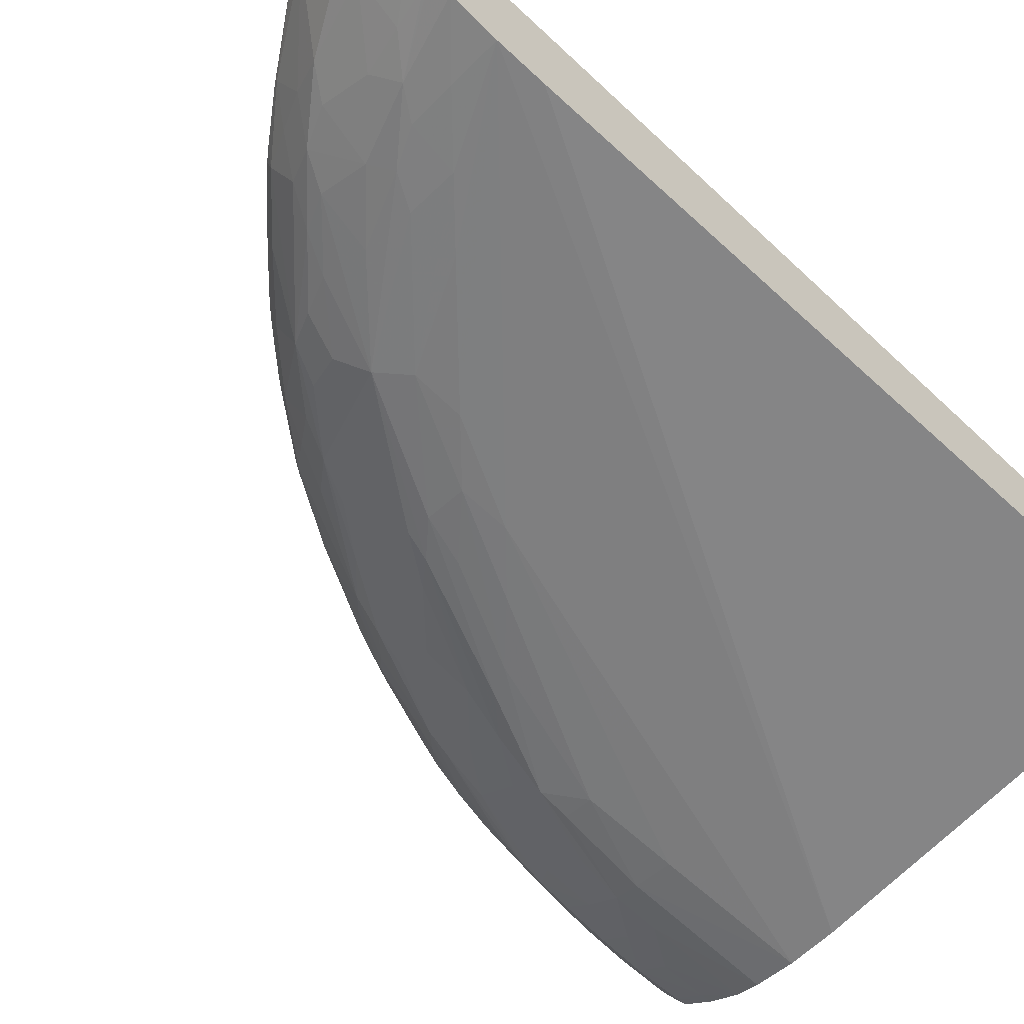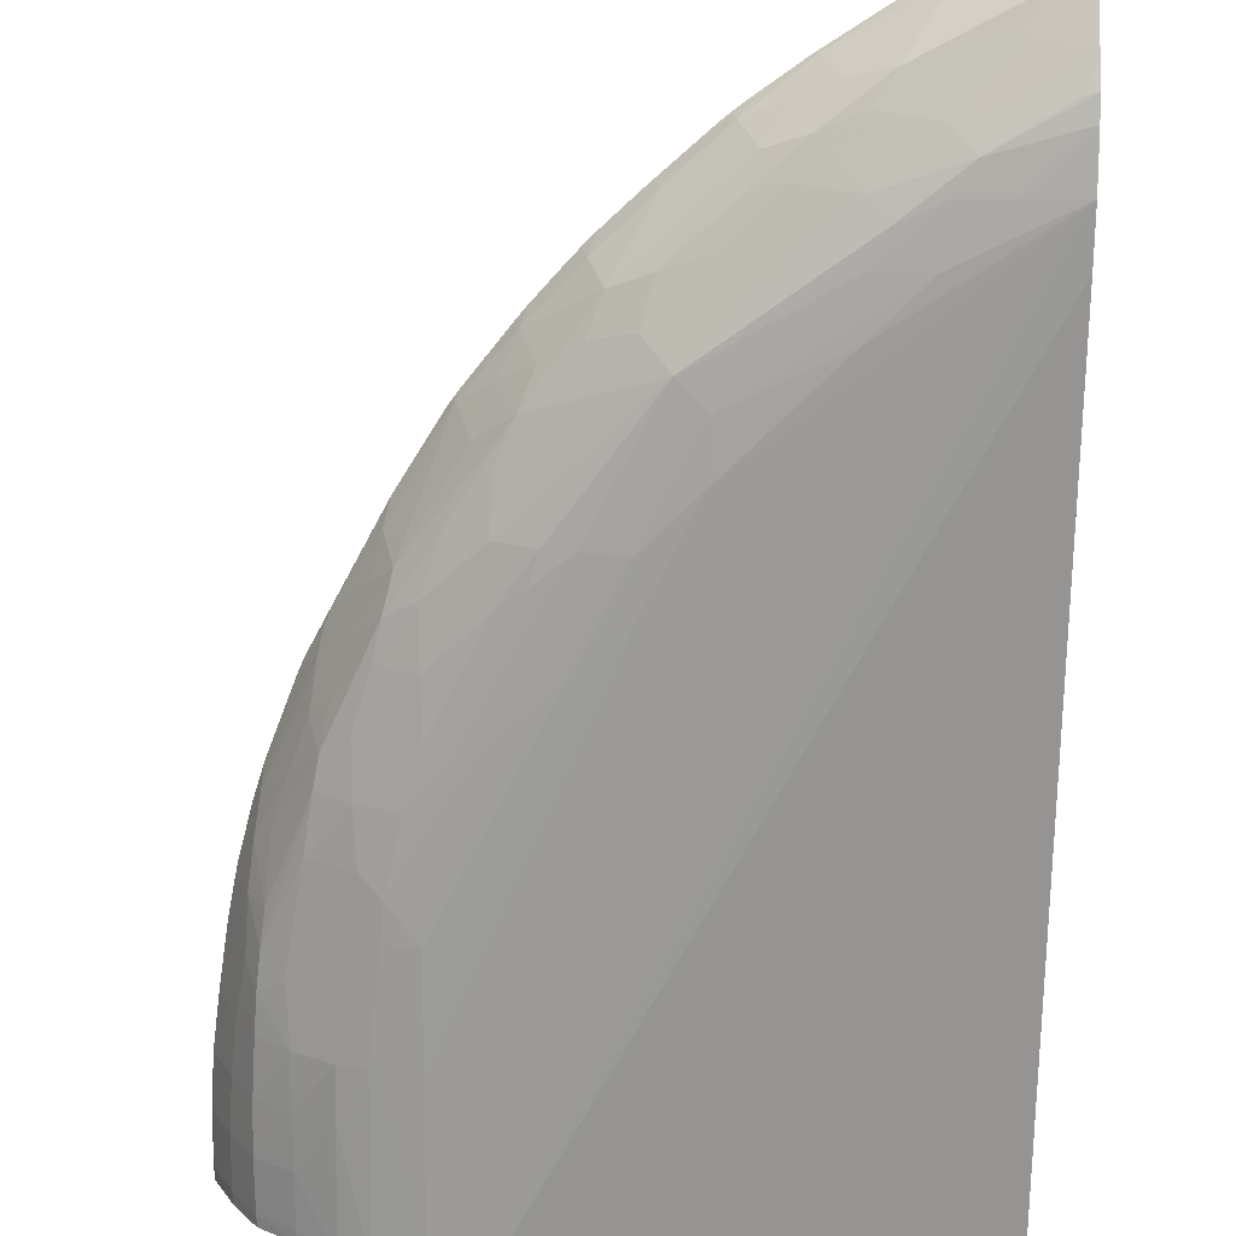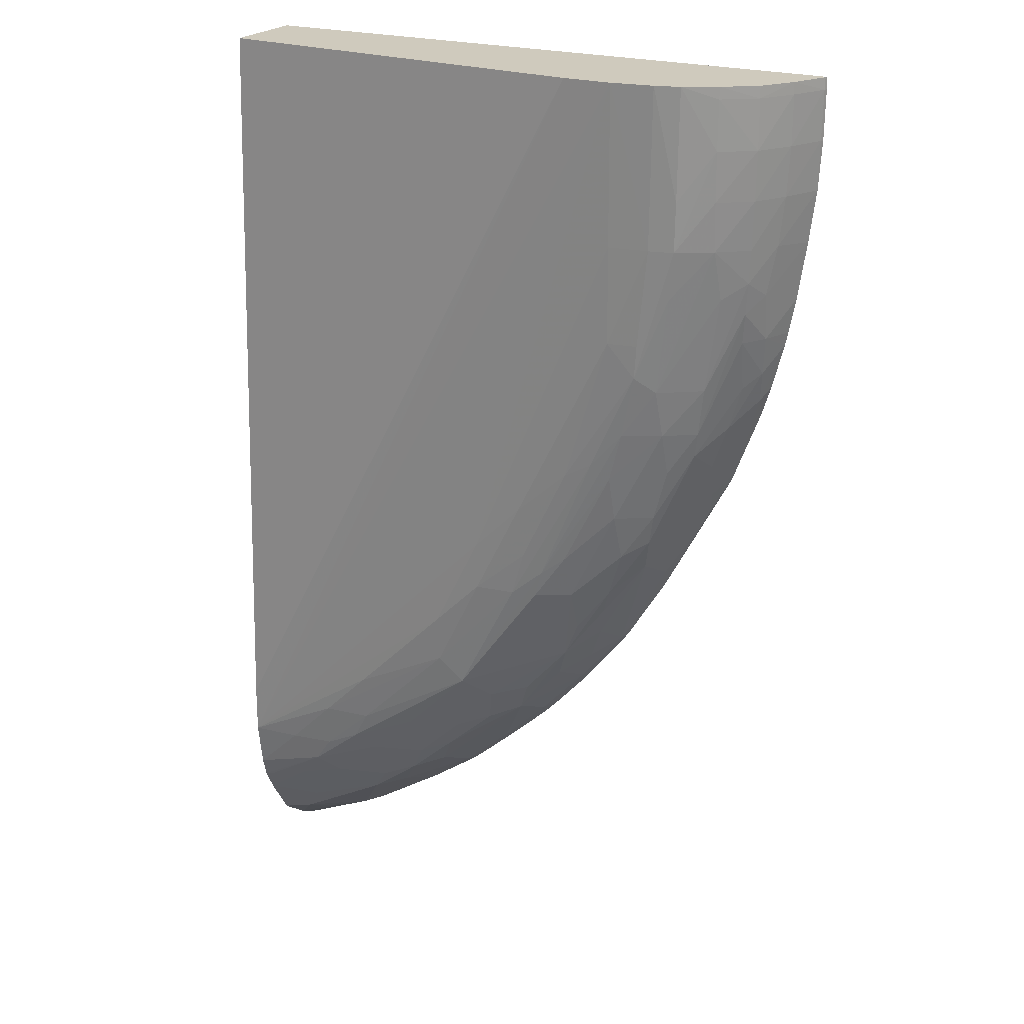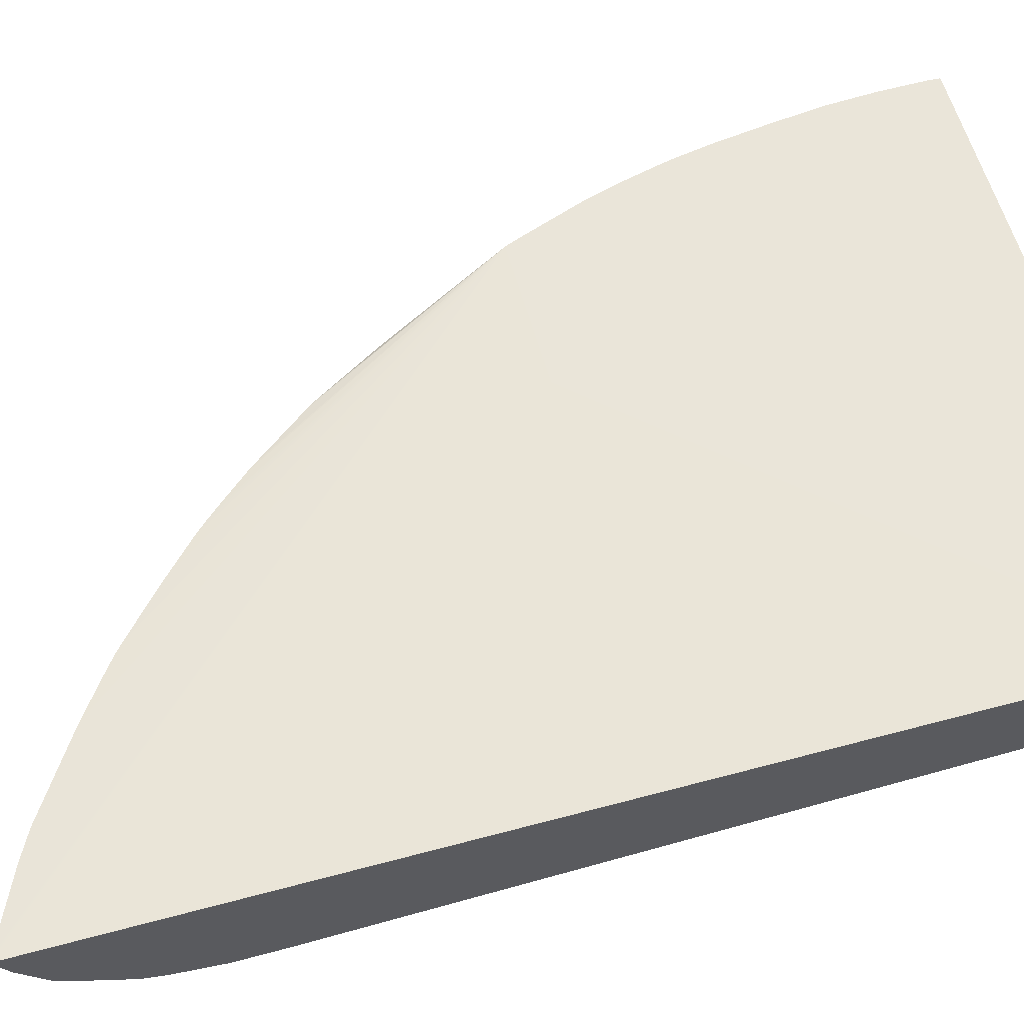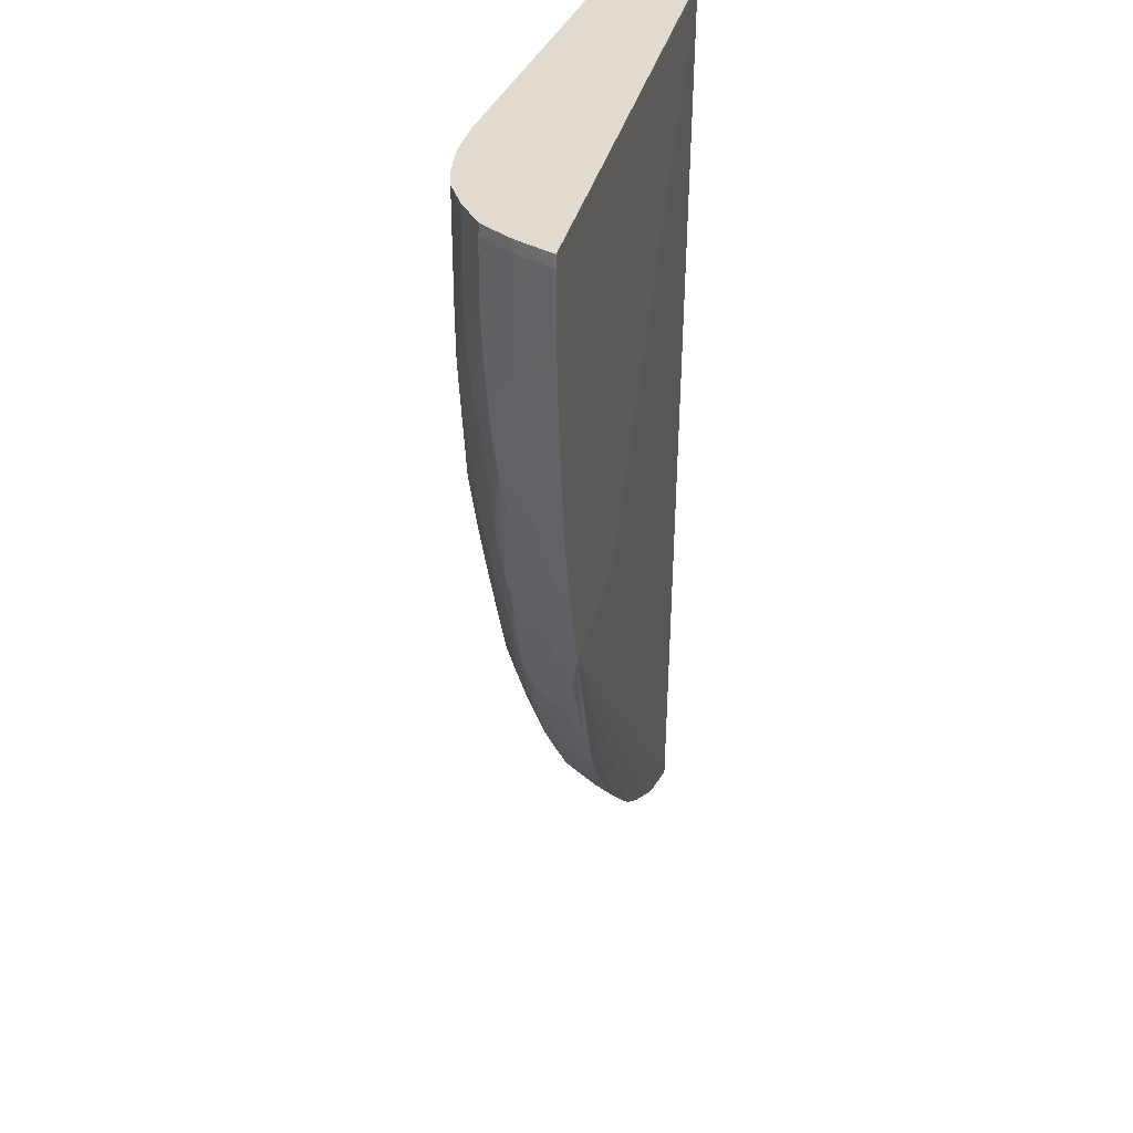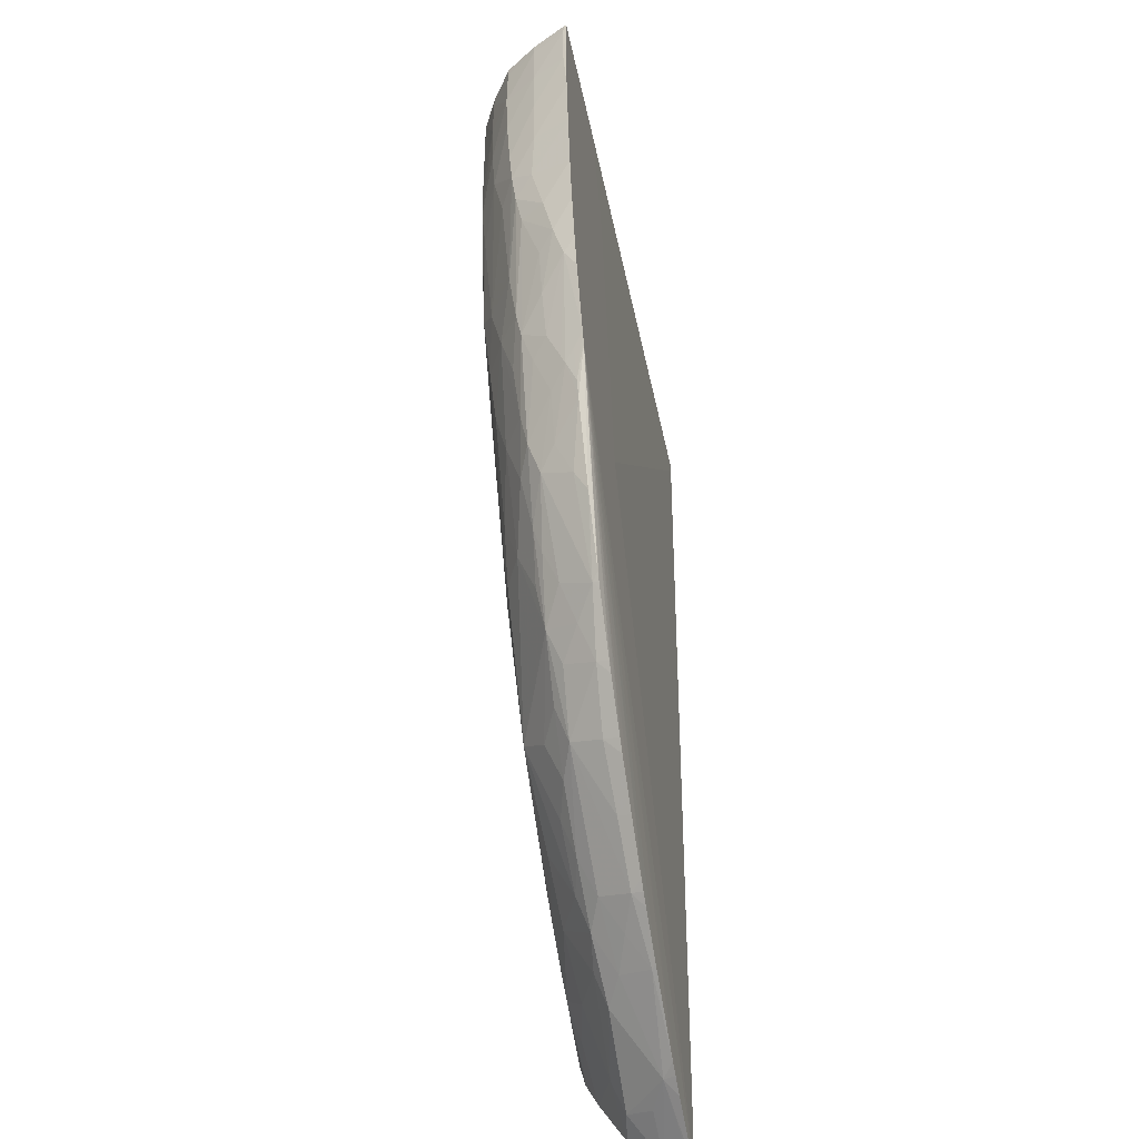
<metadata>
{"format":"obj","ext":"obj","renderer":"f3d","projection":"perspective","resolution":1024,"background":"white","views":[{"elev":-59.8,"azim":45.8,"up":"+Z"},{"elev":-69.3,"azim":-0.4,"up":"+Z"},{"elev":22.8,"azim":-152.0,"up":"+Y"},{"elev":58.4,"azim":74.7,"up":"+Z"},{"elev":33.5,"azim":-77.3,"up":"+Y"},{"elev":-46.4,"azim":-78.1,"up":"+Y"}]}
</metadata>
<code>
v -0.04097 -0.01011 -0.03774
v -0.04248 -0.005614 -0.03737
v -0.0416 -0.006243 -0.03795
v -0.04144 -0.004261 -0.03835
v -0.03936 -0.01013 -0.03879
v -0.03988 -0.006212 -0.03903
v -0.03862 -0.009492 -0.0393
v -0.0401 -0.004261 -0.03915
v -0.04144 -0.002312 -0.03847
v -0.04267 -0.002312 -0.03757
v -0.04272 -0.0003631 -0.03763
v -0.04354 -0.0003631 -0.03633
v -0.04343 -0.002312 -0.03633
v -0.04257 -0.004261 -0.03747
v -0.04323 -0.004261 -0.03633
v -0.04414 -0.002312 -0.03482
v -0.04421 -0.0003631 -0.03495
v -0.04424 0.001586 -0.03496
v -0.04426 -0.0003631 -0.03482
v -0.04428 0.001586 -0.03482
v -0.04423 0.00205 -0.03491
v -0.04353 0.00205 -0.03633
v -0.04355 0.001586 -0.03633
v -0.0427 0.001586 -0.03761
v -0.04144 0.001586 -0.0385
v -0.04144 -0.0003631 -0.03852
v -0.04018 0.00205 -0.03916
v -0.04144 0.00205 -0.03848
v -0.04268 0.00205 -0.03759
v -0.0392 0.00205 -0.03943
v -0.04013 -0.002312 -0.03917
v -0.03912 -0.004261 -0.03938
v -0.03872 -0.008159 -0.03933
v -0.03754 -0.008159 -0.03952
v -0.03754 -0.004261 -0.03959
v -0.03169 -0.01791 -0.03965
v -0.03754 0.00205 -0.03967
v -0.03559 0.00205 -0.03967
v -0.01997 -0.02963 -0.03967
v -0.02975 -0.02181 -0.03963
v -0.03169 -0.01986 -0.03959
v -0.03364 -0.01596 -0.03958
v -0.03572 -0.01408 -0.03943
v -0.03381 -0.01803 -0.03944
v -0.03328 -0.01986 -0.03938
v -0.02975 -0.02376 -0.03949
v -0.02585 -0.02571 -0.03964
v -0.0239 -0.02765 -0.03961
v -0.02582 -0.02763 -0.03943
v -0.03073 -0.02474 -0.03925
v -0.02515 -0.02884 -0.03933
v -0.02373 -0.02953 -0.03937
v -0.02195 -0.0296 -0.03953
v -0.02298 -0.03061 -0.03926
v -0.01997 -0.03151 -0.0394
v -0.01997 -0.03231 -0.03918
v -0.02038 -0.0322 -0.03915
v -0.02195 -0.03182 -0.03891
v -0.02373 -0.03138 -0.03855
v -0.0219 -0.03352 -0.03789
v -0.02569 -0.03151 -0.03772
v -0.02493 -0.03257 -0.03733
v -0.02121 -0.0346 -0.03743
v -0.01997 -0.0349 -0.03766
v -0.01997 -0.03322 -0.03871
v -0.01997 -0.03645 -0.03522
v -0.01997 -0.03591 -0.03631
v -0.0219 -0.03501 -0.03634
v -0.02332 -0.03471 -0.0357
v -0.01997 -0.03643 -0.03529
v -0.0201 -0.03641 -0.03522
v -0.0228 -0.03514 -0.03522
v -0.04109 -0.015 -0.03482
v -0.03523 -0.015 -0.03482
v -0.03713 -0.002312 -0.03482
v -0.01997 0.001586 -0.03485
v -0.03882 0.00205 -0.03482
v -0.01997 0.00205 -0.03486
v -0.01997 0.00205 -0.03836
v -0.04426 0.00205 -0.03482
v -0.04328 -0.008159 -0.03482
v -0.04231 -0.01177 -0.03482
v -0.04129 -0.01449 -0.03482
v -0.04044 -0.0162 -0.03522
v -0.04093 -0.015 -0.03522
v -0.04062 -0.01535 -0.03561
v -0.04014 -0.01683 -0.03522
v -0.03902 -0.01789 -0.03635
v -0.03993 -0.01598 -0.03629
v -0.04068 -0.015 -0.03577
v -0.0424 -0.01103 -0.0353
v -0.04269 -0.01055 -0.03482
v -0.04316 -0.008698 -0.03482
v -0.0426 -0.009729 -0.03568
v -0.04148 -0.01206 -0.03633
v -0.04084 -0.01385 -0.03629
v -0.04022 -0.01439 -0.03691
v -0.04049 -0.01309 -0.03733
v -0.04203 -0.01027 -0.03633
v -0.04219 -0.008159 -0.037
v -0.04067 -0.01206 -0.0375
v -0.03954 -0.01385 -0.03784
v -0.03949 -0.01206 -0.03835
v -0.04235 -0.006913 -0.03722
v -0.04279 -0.008159 -0.03603
v -0.04288 -0.006243 -0.03647
v -0.04389 -0.004395 -0.03482
v -0.04354 -0.006737 -0.03482
v -0.03805 -0.01206 -0.03912
v -0.03749 -0.01408 -0.03898
v -0.03457 -0.01876 -0.03924
v -0.0368 -0.01347 -0.03931
v -0.03425 -0.01986 -0.03914
v -0.03551 -0.01803 -0.03901
v -0.03559 -0.01986 -0.03847
v -0.03489 -0.02314 -0.03754
v -0.03556 -0.02163 -0.03776
v -0.03692 -0.01986 -0.0376
v -0.03762 -0.01789 -0.03793
v -0.03865 -0.01723 -0.03744
v -0.03832 -0.01853 -0.03701
v -0.03658 -0.02085 -0.03731
v -0.03619 -0.02216 -0.03677
v -0.03664 -0.02288 -0.03547
v -0.03869 -0.01922 -0.03571
v -0.03892 -0.01596 -0.03767
v -0.03754 -0.01596 -0.03853
v -0.03847 -0.02004 -0.03522
v -0.0369 -0.02263 -0.03522
v -0.03669 -0.02294 -0.03522
v -0.03652 -0.02317 -0.03522
v -0.03496 -0.02517 -0.03522
v -0.03467 -0.02552 -0.03522
v -0.03359 -0.02675 -0.03522
v -0.03318 -0.02721 -0.03522
v -0.03303 -0.02704 -0.03586
v -0.03277 -0.02763 -0.03522
v -0.0316 -0.02874 -0.03522
v -0.03108 -0.02896 -0.03576
v -0.03254 -0.02653 -0.03716
v -0.02906 -0.03082 -0.03569
v -0.03122 -0.02909 -0.03522
v -0.02953 -0.03063 -0.03522
v -0.02918 -0.03092 -0.03522
v -0.02873 -0.03127 -0.03522
v -0.02708 -0.03247 -0.03522
v -0.02686 -0.03255 -0.03539
v -0.02766 -0.03148 -0.03619
v -0.02845 -0.0303 -0.03699
v -0.02917 -0.029 -0.03761
v -0.02716 -0.03084 -0.03752
v -0.0278 -0.02963 -0.03794
v -0.02979 -0.02772 -0.03806
v -0.03124 -0.02711 -0.03765
v -0.03306 -0.02523 -0.03761
v -0.03163 -0.02564 -0.03828
v -0.03436 -0.02444 -0.03701
v -0.03553 -0.02366 -0.03624
v -0.03486 -0.02504 -0.03571
v -0.02787 -0.02763 -0.03895
v -0.02582 -0.02953 -0.0388
v -0.02623 -0.03214 -0.03669
v -0.02401 -0.03449 -0.03522
v -0.02352 -0.03476 -0.03522
v -0.01997 -0.02768 -0.03965
f 2 3 1
f 4 3 2
f 4 5 3
f 6 5 4
f 6 7 5
f 6 8 7
f 6 4 8
f 4 9 8
f 10 9 4
f 10 11 9
f 10 12 11
f 10 13 12
f 10 14 13
f 10 4 14
f 4 2 14
f 13 14 2
f 13 2 15
f 16 13 15
f 17 13 16
f 17 12 13
f 17 18 12
f 17 19 18
f 17 16 19
f 19 16 20
f 19 20 18
f 18 20 21
f 18 21 22
f 18 22 23
f 18 23 12
f 12 23 11
f 24 11 23
f 25 11 24
f 25 26 11
f 25 27 26
f 25 28 27
f 25 24 28
f 28 24 29
f 28 29 27
f 27 29 30
f 27 30 31
f 27 31 26
f 31 8 26
f 32 8 31
f 33 8 32
f 33 7 8
f 33 34 7
f 33 32 34
f 35 34 32
f 35 36 34
f 35 37 36
f 35 32 37
f 32 30 37
f 32 31 30
f 37 30 38
f 37 38 39
f 37 39 36
f 40 36 39
f 41 36 40
f 41 42 36
f 41 43 42
f 41 44 43
f 41 45 44
f 41 46 45
f 41 40 46
f 47 46 40
f 48 46 47
f 49 46 48
f 49 50 46
f 49 51 50
f 49 52 51
f 49 48 52
f 53 52 48
f 53 54 52
f 53 55 54
f 53 39 55
f 53 48 39
f 48 47 39
f 47 40 39
f 55 39 56
f 55 56 54
f 57 54 56
f 58 54 57
f 58 59 54
f 60 59 58
f 60 61 59
f 60 62 61
f 60 63 62
f 60 64 63
f 60 65 64
f 60 58 65
f 58 57 65
f 57 56 65
f 65 56 64
f 56 39 64
f 64 39 66
f 67 64 66
f 67 63 64
f 68 63 67
f 68 69 63
f 68 67 69
f 70 69 67
f 71 69 70
f 71 72 69
f 71 73 72
f 71 66 73
f 71 70 66
f 70 67 66
f 74 73 66
f 74 75 73
f 76 75 74
f 76 77 75
f 76 78 77
f 76 66 78
f 76 74 66
f 78 66 79
f 30 78 79
f 80 78 30
f 77 78 80
f 77 80 75
f 80 20 75
f 21 20 80
f 21 80 22
f 22 80 30
f 29 22 30
f 24 22 29
f 24 23 22
f 73 75 20
f 81 73 20
f 82 73 81
f 83 73 82
f 83 84 73
f 85 84 83
f 86 84 85
f 86 87 84
f 86 88 87
f 86 89 88
f 86 90 89
f 86 91 90
f 86 83 91
f 86 85 83
f 91 83 82
f 91 82 92
f 91 92 93
f 91 93 94
f 91 94 95
f 96 91 95
f 96 90 91
f 96 89 90
f 96 97 89
f 96 98 97
f 96 95 98
f 95 99 98
f 95 94 99
f 100 99 94
f 100 98 99
f 101 98 100
f 101 102 98
f 101 103 102
f 101 1 103
f 101 104 1
f 101 100 104
f 105 104 100
f 106 104 105
f 106 2 104
f 106 15 2
f 107 15 106
f 107 16 15
f 107 81 16
f 108 81 107
f 108 105 81
f 108 106 105
f 108 107 106
f 93 81 105
f 93 92 81
f 92 82 81
f 93 105 94
f 105 100 94
f 16 81 20
f 104 2 1
f 5 103 1
f 109 103 5
f 109 110 103
f 109 111 110
f 109 112 111
f 109 7 112
f 109 5 7
f 112 7 43
f 44 112 43
f 44 45 112
f 112 45 111
f 111 45 50
f 113 111 50
f 113 114 111
f 113 115 114
f 113 50 115
f 115 50 116
f 117 115 116
f 118 115 117
f 118 119 115
f 118 120 119
f 118 121 120
f 118 122 121
f 118 116 122
f 118 117 116
f 122 116 123
f 122 123 121
f 124 121 123
f 125 121 124
f 88 121 125
f 88 89 121
f 120 121 89
f 97 120 89
f 97 98 120
f 120 98 126
f 120 126 119
f 127 119 126
f 127 115 119
f 127 114 115
f 127 110 114
f 127 103 110
f 127 126 103
f 102 103 126
f 102 126 98
f 111 114 110
f 88 125 87
f 125 128 87
f 125 124 128
f 124 129 128
f 130 129 124
f 130 73 129
f 130 131 73
f 130 124 131
f 131 124 132
f 131 132 73
f 133 73 132
f 134 73 133
f 134 135 73
f 136 135 134
f 137 135 136
f 137 73 135
f 137 138 73
f 137 139 138
f 137 136 139
f 139 136 140
f 139 140 141
f 139 141 142
f 139 142 138
f 138 142 73
f 143 73 142
f 143 144 73
f 143 141 144
f 143 142 141
f 145 144 141
f 145 73 144
f 145 146 73
f 145 147 146
f 145 141 147
f 141 148 147
f 141 149 148
f 141 140 149
f 150 149 140
f 150 151 149
f 150 152 151
f 150 153 152
f 150 154 153
f 150 140 154
f 155 154 140
f 155 156 154
f 155 116 156
f 155 140 116
f 157 116 140
f 157 158 116
f 157 159 158
f 157 140 159
f 136 159 140
f 136 134 159
f 134 133 159
f 133 132 159
f 124 159 132
f 158 159 124
f 158 124 123
f 158 123 116
f 156 116 50
f 153 156 50
f 154 156 153
f 152 153 50
f 152 50 160
f 152 160 161
f 152 161 151
f 61 151 161
f 62 151 61
f 162 151 62
f 162 149 151
f 162 148 149
f 162 147 148
f 162 69 147
f 162 62 69
f 62 63 69
f 147 69 163
f 146 147 163
f 146 163 73
f 164 73 163
f 164 72 73
f 164 69 72
f 164 163 69
f 59 61 161
f 59 161 54
f 161 51 54
f 161 160 51
f 160 50 51
f 52 54 51
f 128 129 73
f 87 128 73
f 84 87 73
f 46 50 45
f 34 43 7
f 34 42 43
f 34 36 42
f 5 1 3
f 38 30 79
f 165 38 79
f 165 39 38
f 165 79 39
f 39 79 66
f 9 26 8
f 9 11 26

</code>
